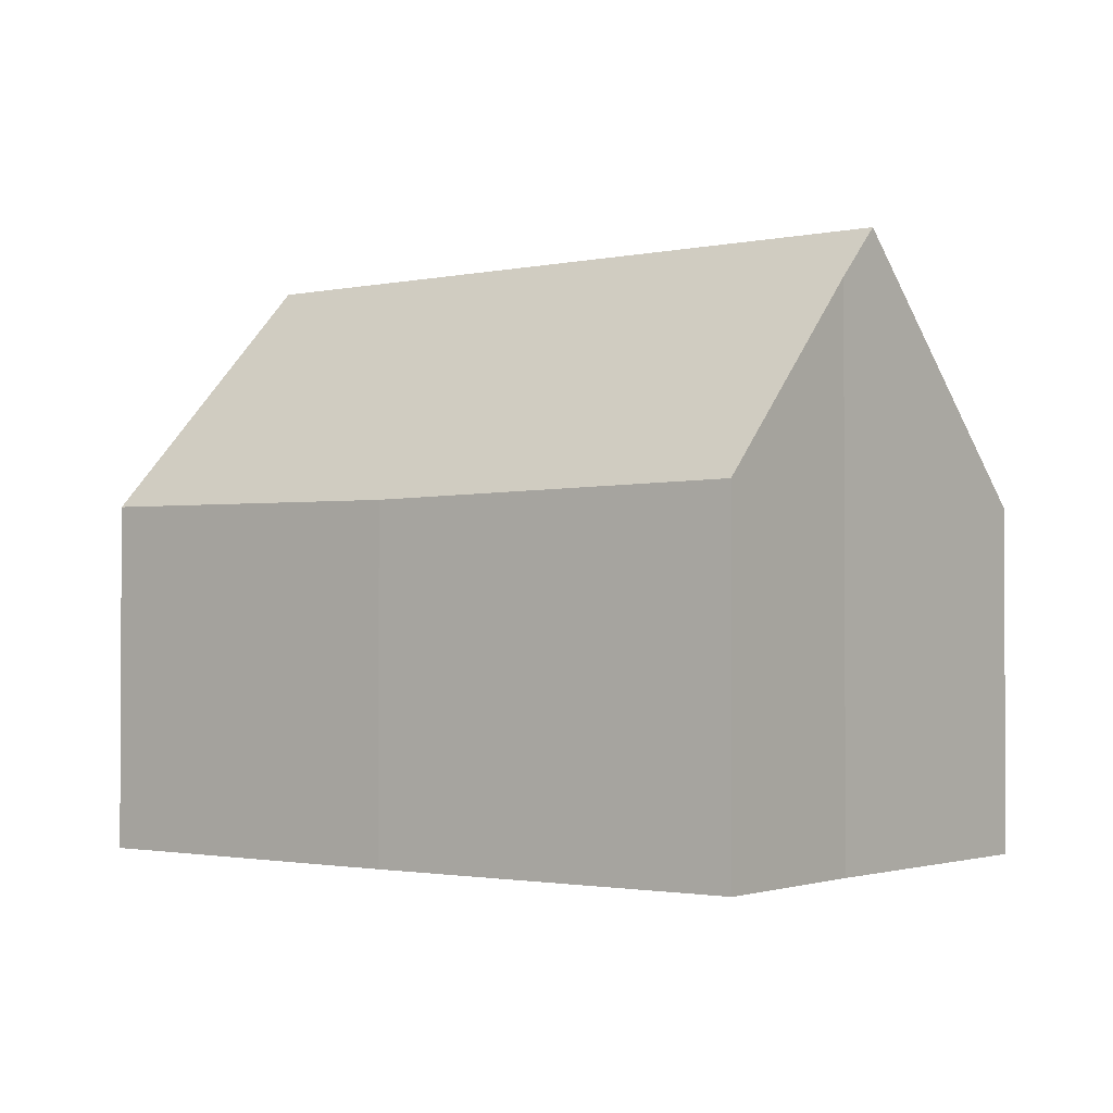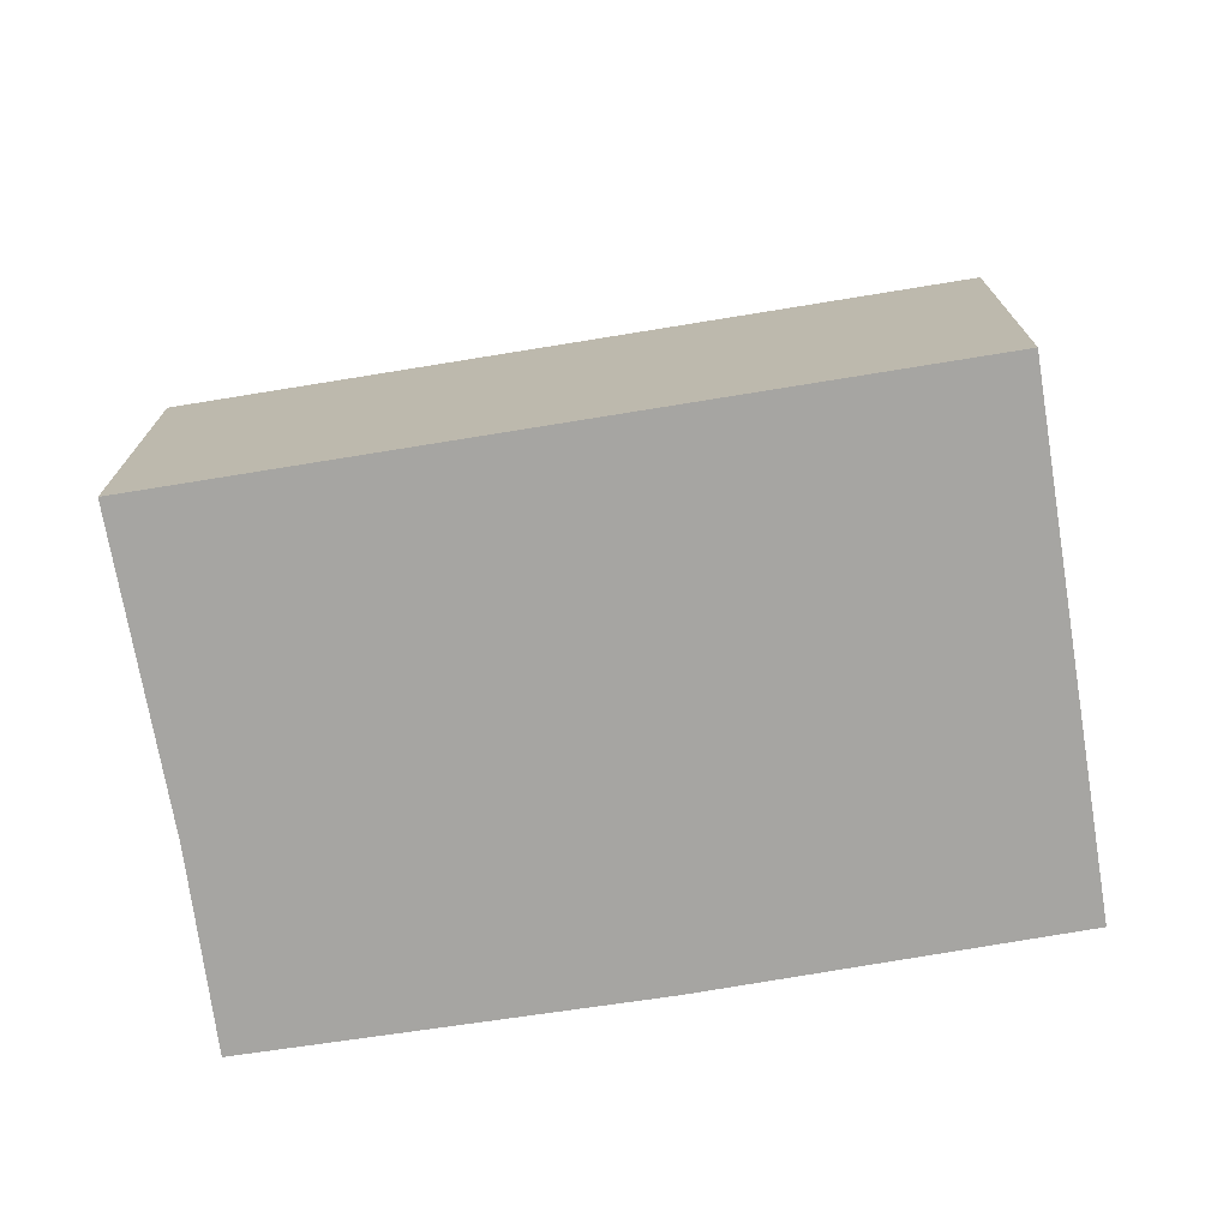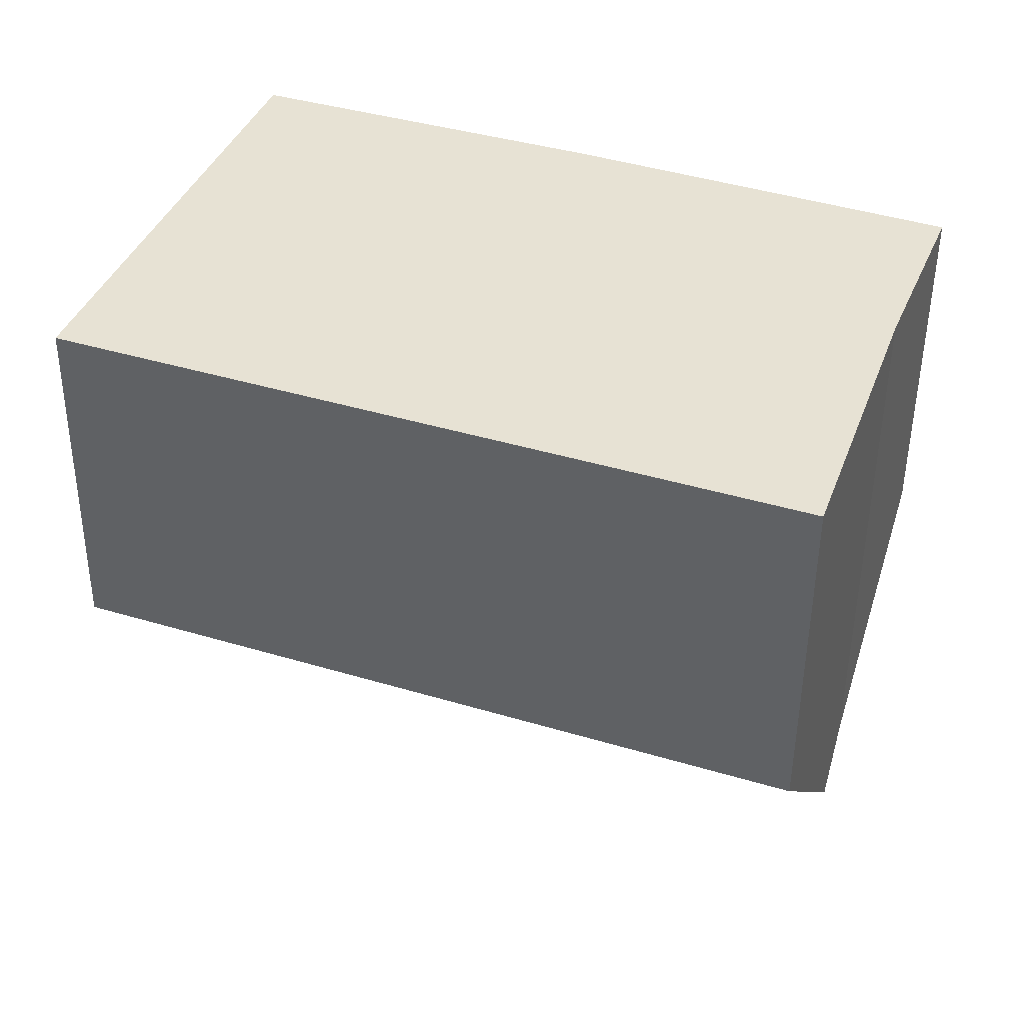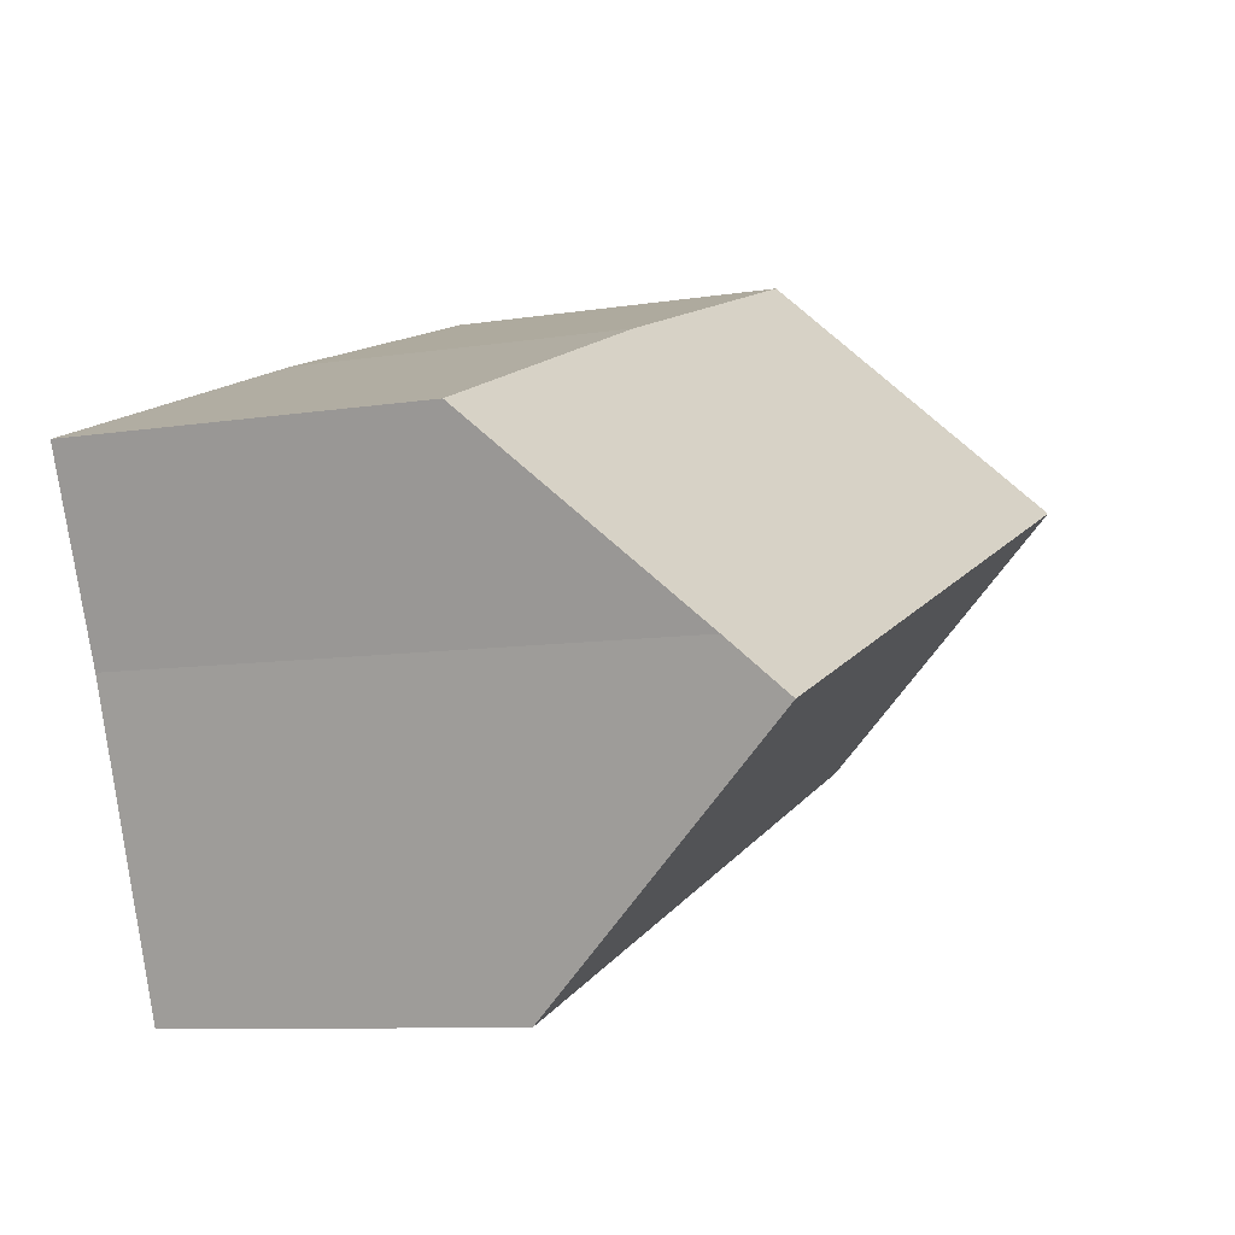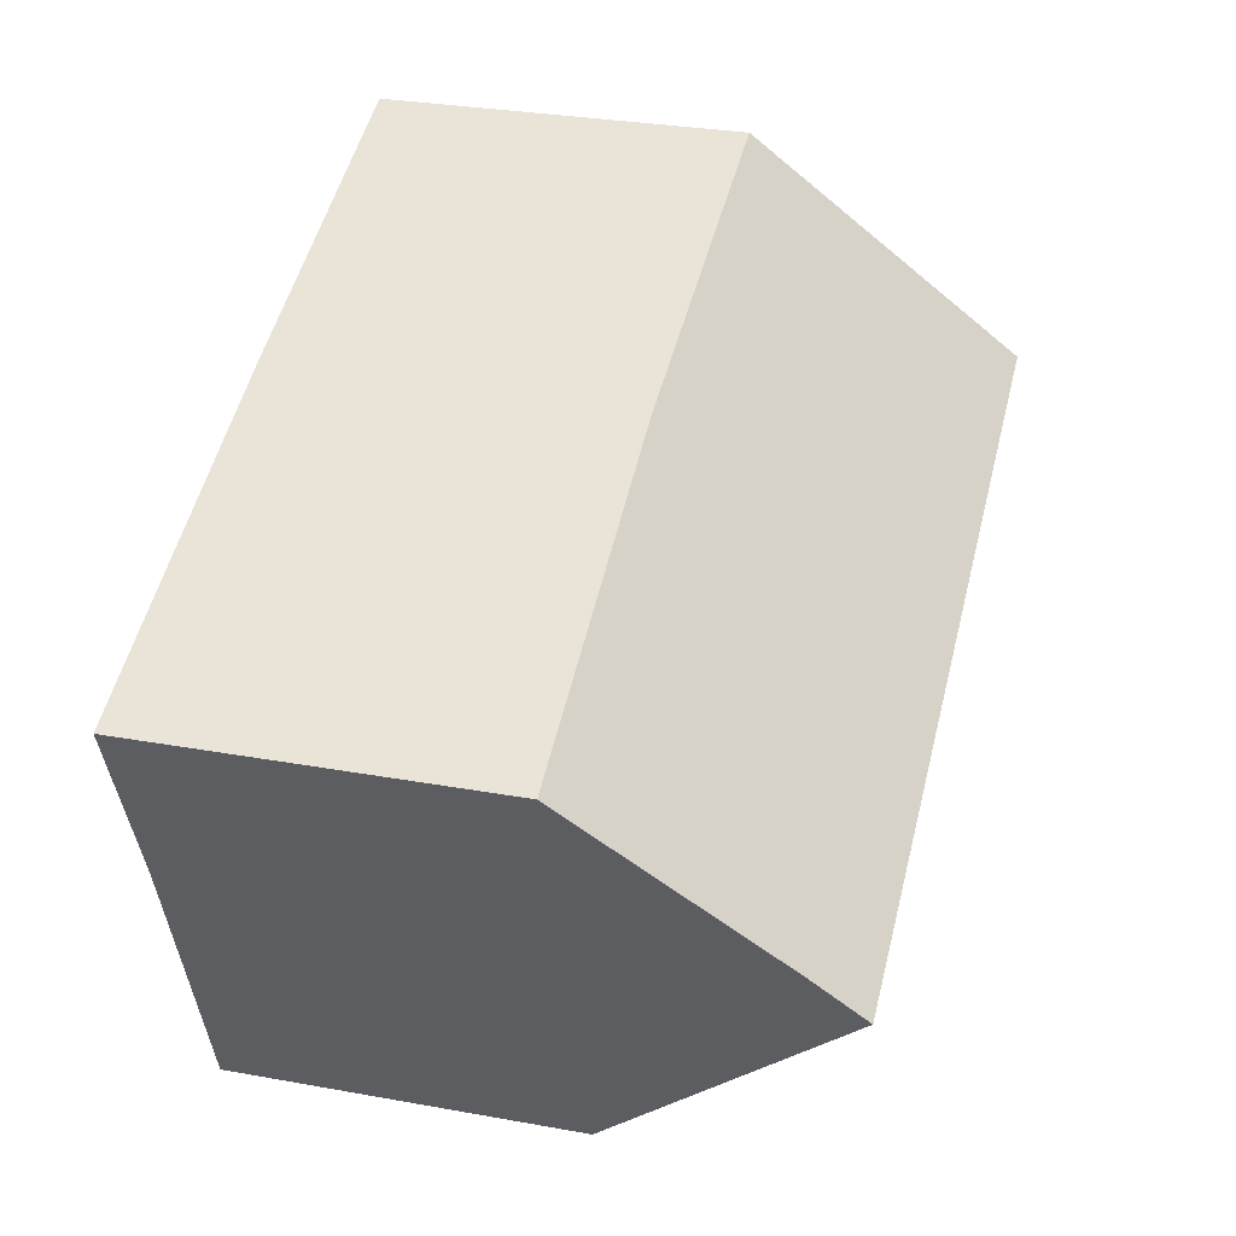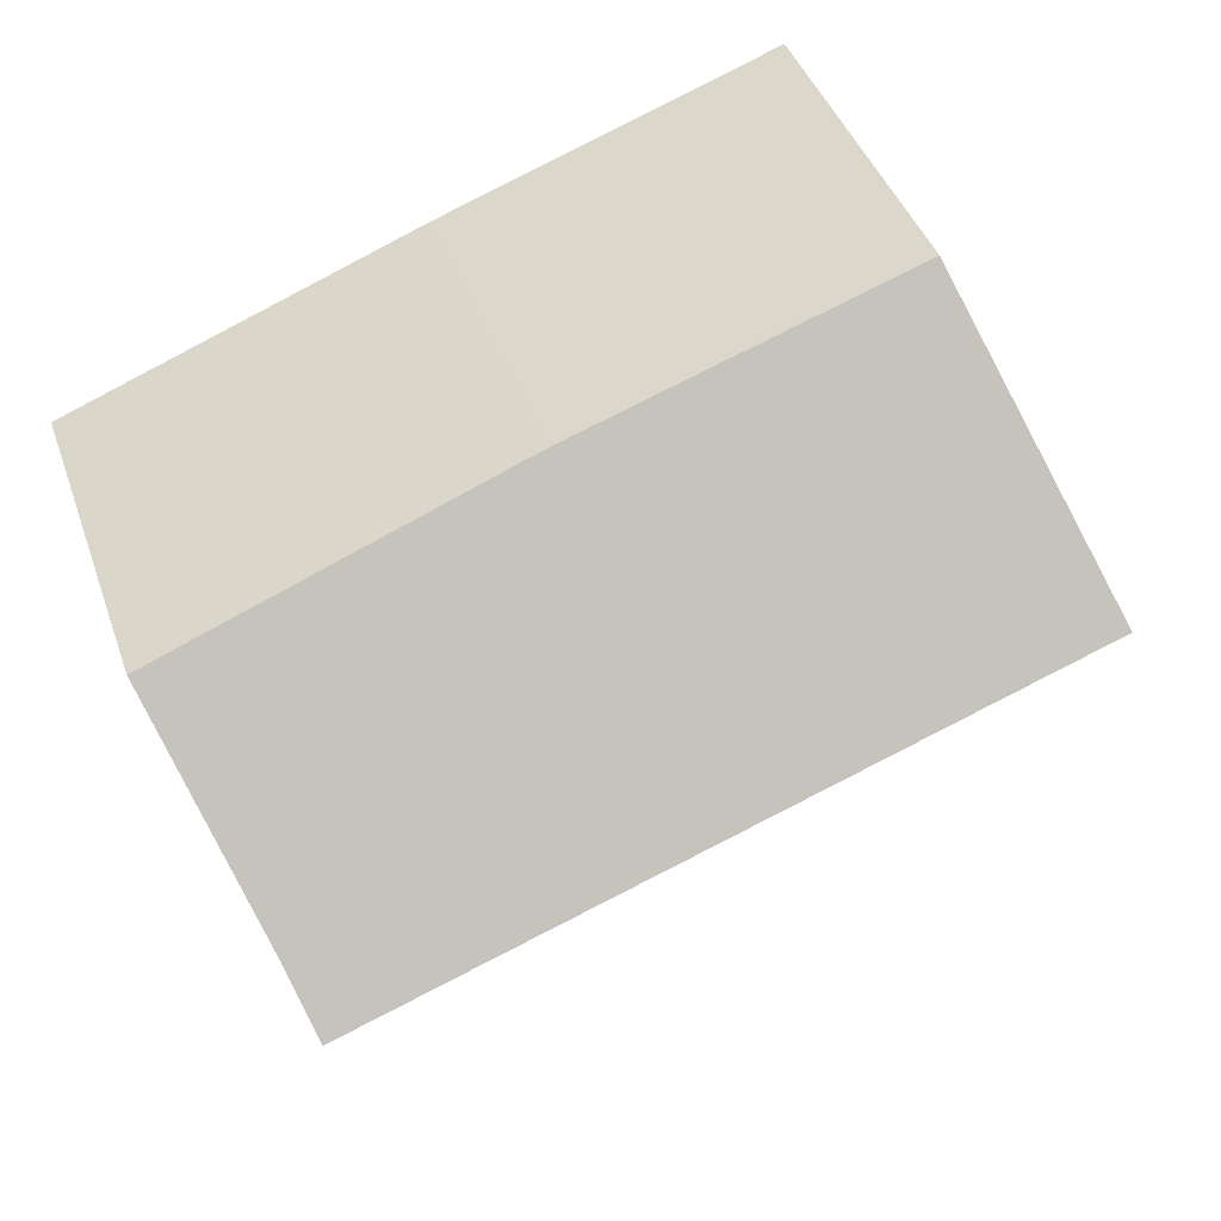
<metadata>
{"format":"obj","ext":"obj","renderer":"f3d","projection":"perspective","resolution":1024,"background":"white","views":[{"elev":-1.7,"azim":57.8,"up":"+Y"},{"elev":-73.8,"azim":-150.7,"up":"+Y"},{"elev":-50.2,"azim":-0.5,"up":"+Z"},{"elev":-8.5,"azim":114.1,"up":"+Z"},{"elev":30.4,"azim":104.7,"up":"+Z"},{"elev":42.4,"azim":161.4,"up":"+Z"}]}
</metadata>
<code>
v  22.11 14.96 0.718
v  13.99 9.498 9.483
v  24.05 9.658 5.633
v  21.65 16.38 -0.614
v  2.365 16.38 6.437
v  4.689 9.615 12.76
v  0 9.493 5.813e-16
v  19.39 9.493 -7.091
v  4.689 -7.813e-16 12.76
v  13.99 -5.807e-16 9.483
v  24.05 -3.449e-16 5.633
v  22.11 -4.396e-17 0.718
v  19.39 4.342e-16 -7.091
v  21.65 3.76e-17 -0.614
v  0 0 0
v  2.365 -3.942e-16 6.437
g defaultobject
f 1 2 3
f 2 1 4
f 2 4 5
f 2 5 6
f 7 4 8
f 4 7 5
f 9 2 6
f 2 9 10
f 2 11 3
f 11 2 10
f 3 12 1
f 12 3 11
f 1 8 4
f 8 1 12
f 8 12 13
f 13 12 14
f 13 7 8
f 7 13 15
f 7 6 5
f 6 7 9
f 9 7 16
f 16 7 15
f 10 12 11
f 12 10 14
f 14 10 13
f 13 10 9
f 13 9 15
f 15 9 16

</code>
